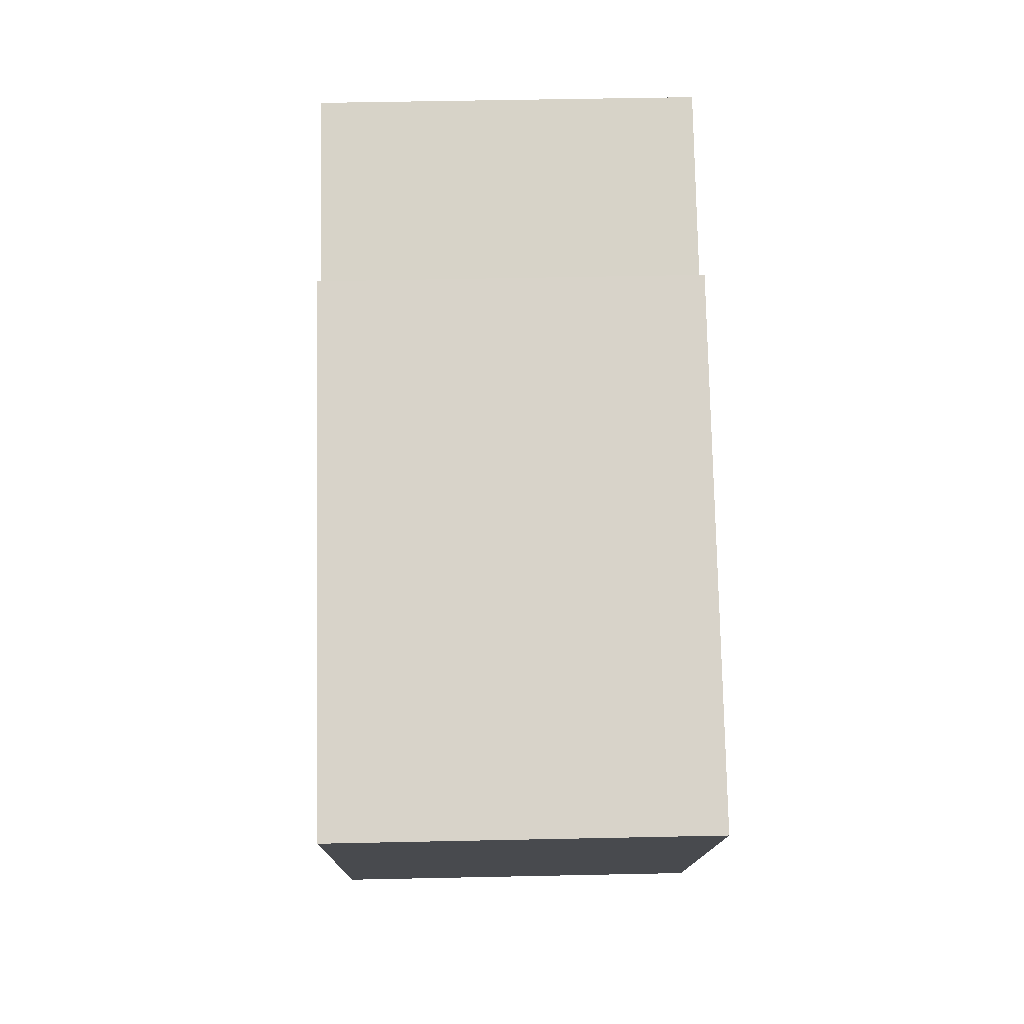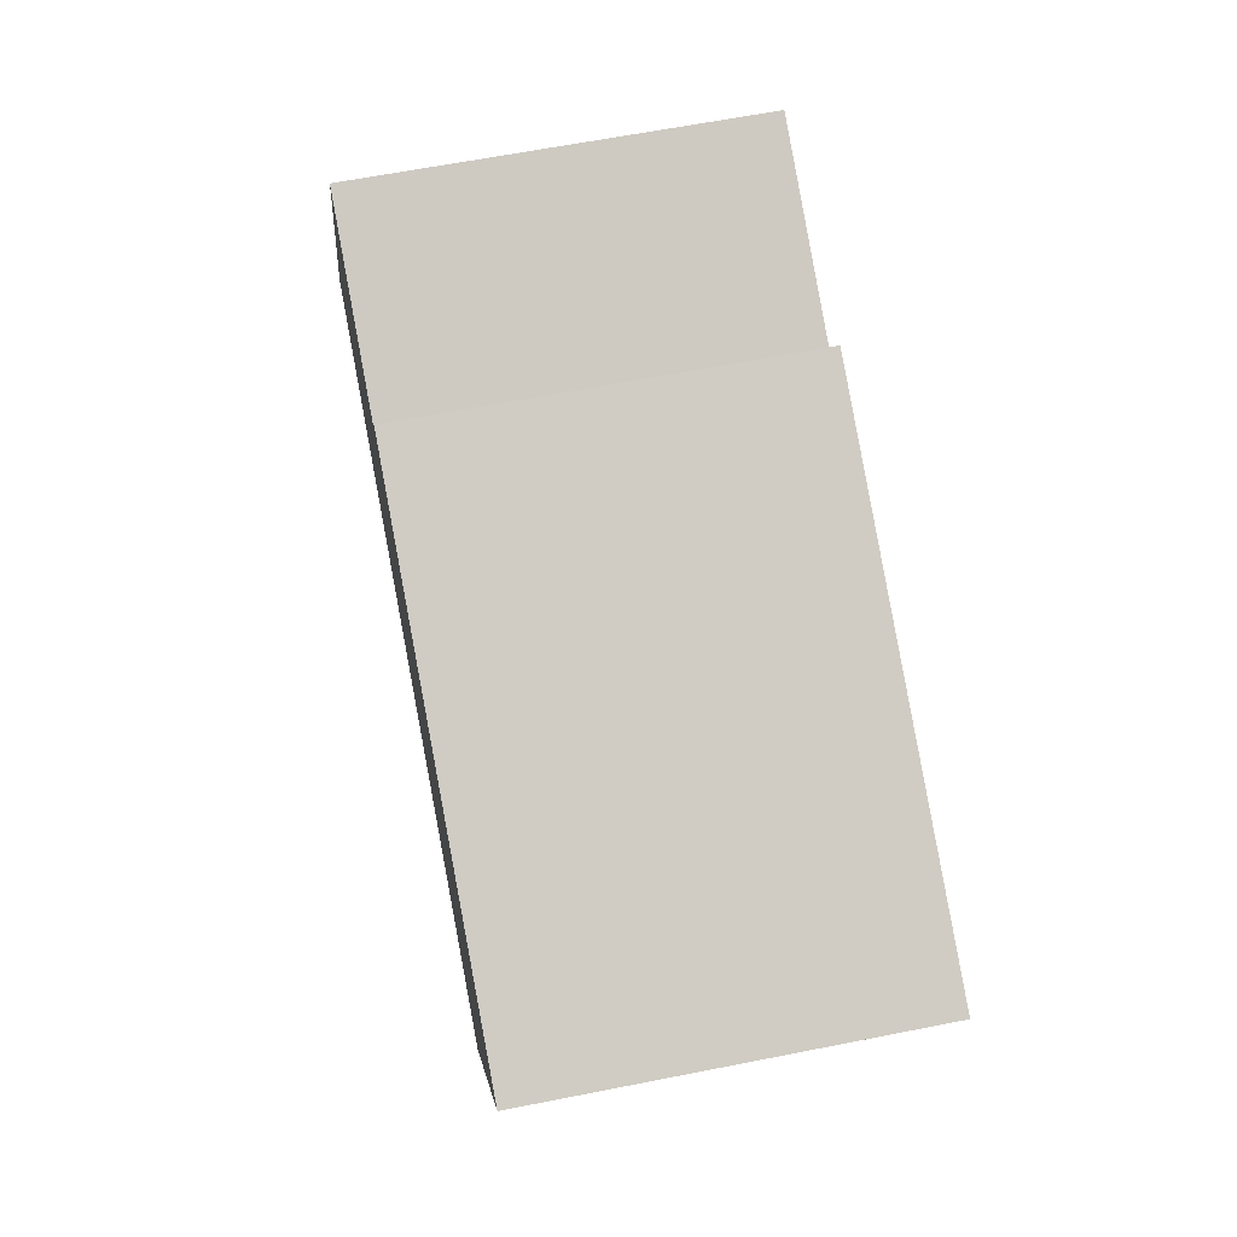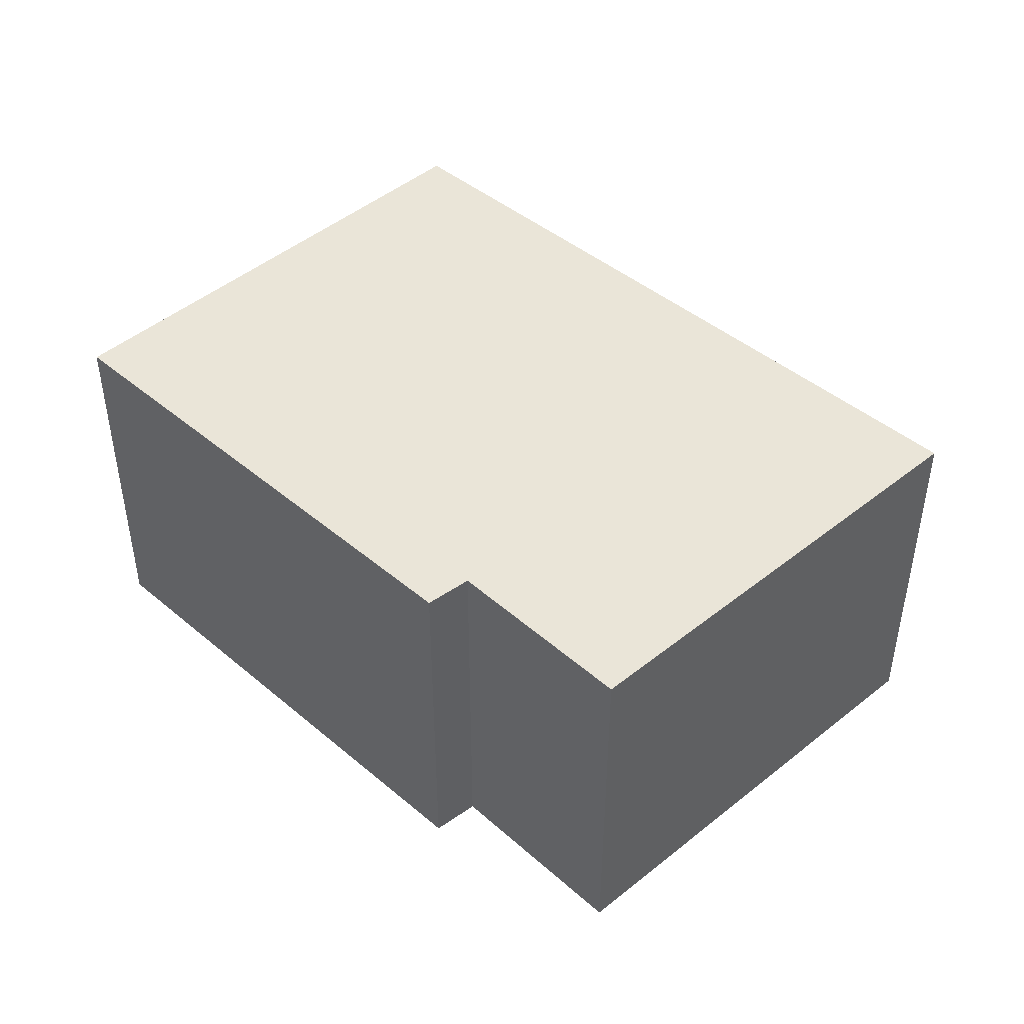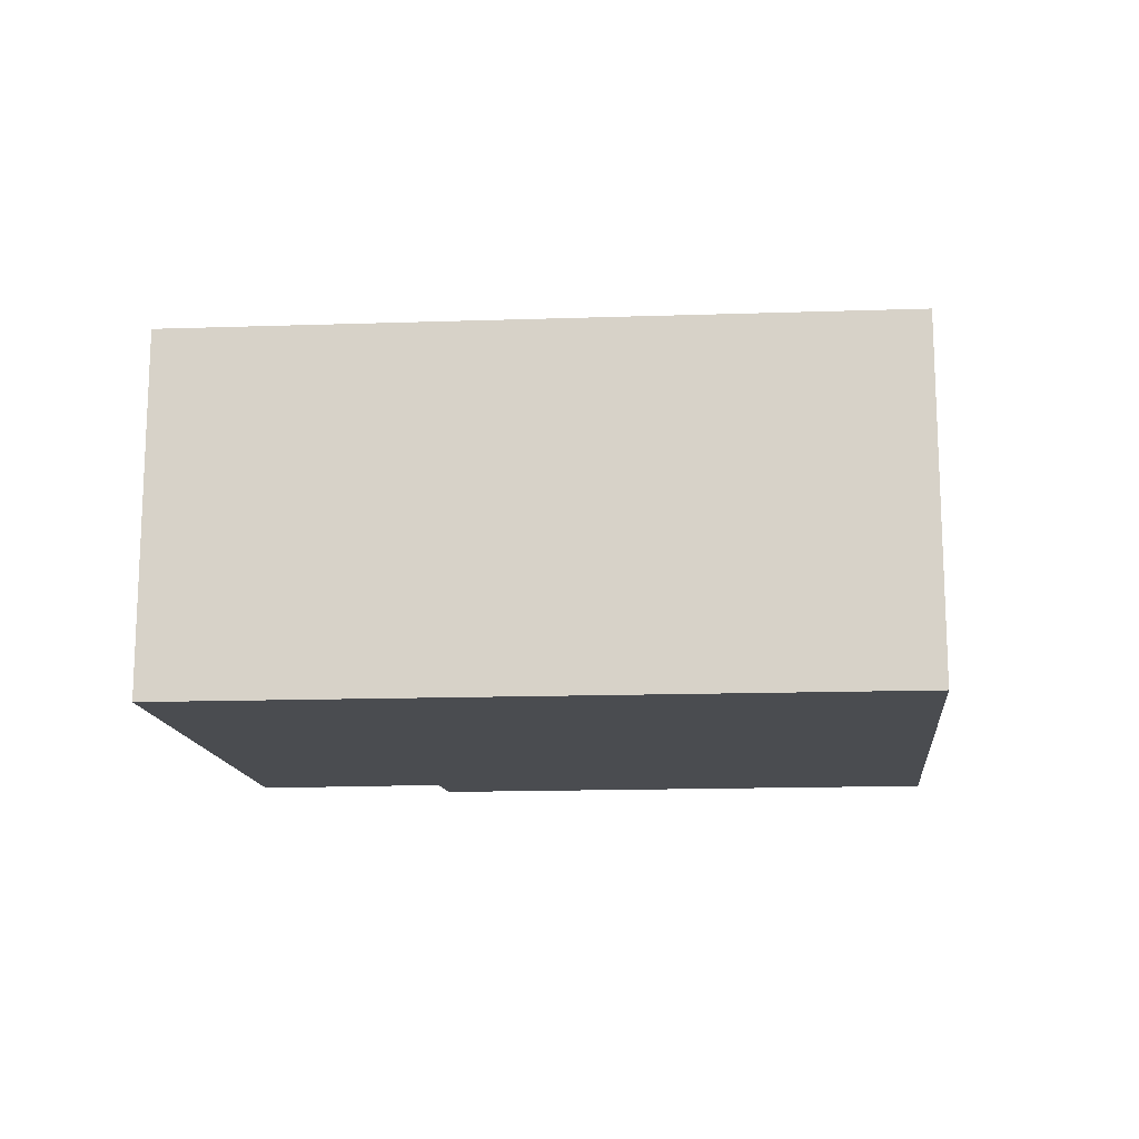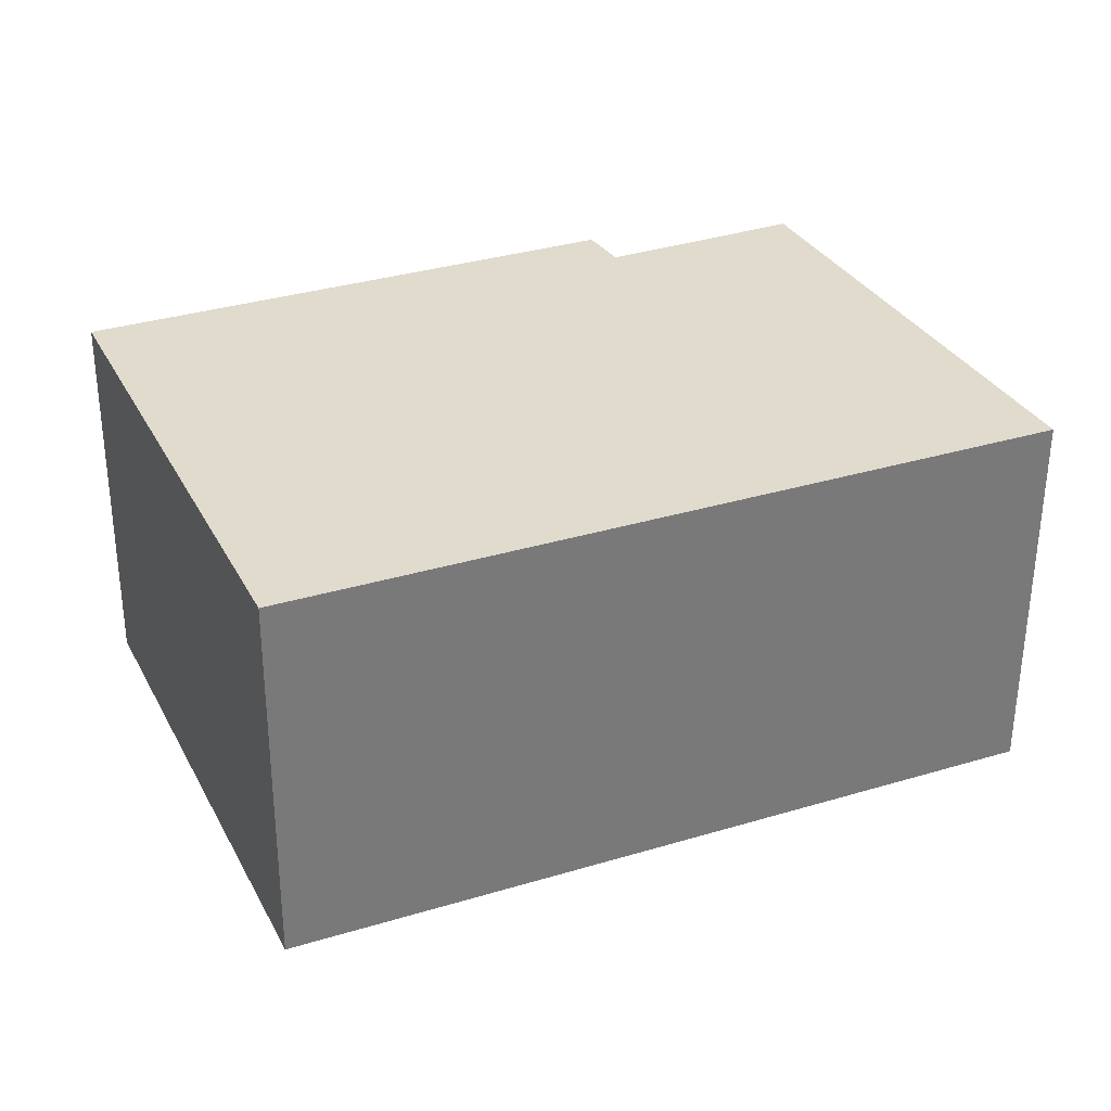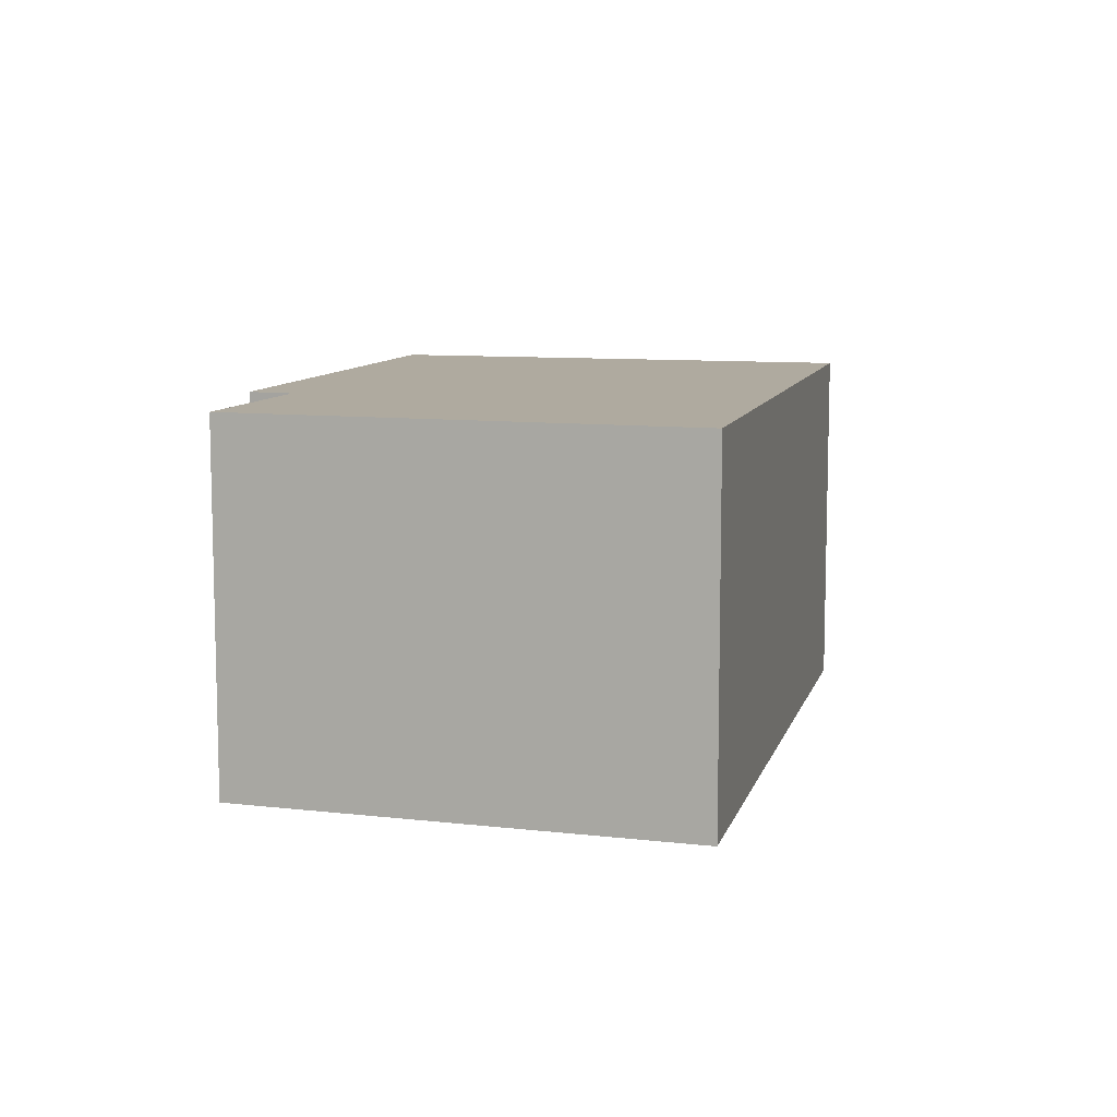
<metadata>
{"format":"obj","ext":"obj","renderer":"f3d","projection":"perspective","resolution":1024,"background":"white","views":[{"elev":53.0,"azim":-91.3,"up":"+Z"},{"elev":62.3,"azim":-101.4,"up":"+Z"},{"elev":44.8,"azim":21.2,"up":"+Y"},{"elev":-15.1,"azim":161.3,"up":"+Y"},{"elev":-56.8,"azim":-0.2,"up":"+Z"},{"elev":9.4,"azim":81.1,"up":"+Y"}]}
</metadata>
<code>
v  1.858 3.241 -4.157
v  6.081 3.241 2.183
v  7.938 3.241 -1.606
v  4.505 3.241 1.467
v  4.295 3.241 1.832
v  0 3.241 1.985e-16
v  6.081 -1.337e-16 2.183
v  7.938 9.834e-17 -1.606
v  4.295 -1.122e-16 1.832
v  4.505 -8.983e-17 1.467
v  1.858 2.545e-16 -4.157
v  0 0 0
g defaultobject
f 1 2 3
f 2 1 4
f 4 1 5
f 5 1 6
f 7 3 2
f 3 7 8
f 9 4 5
f 4 9 10
f 8 1 3
f 1 8 11
f 11 6 1
f 6 11 12
f 12 5 6
f 5 12 9
f 10 2 4
f 2 10 7
f 7 11 8
f 11 7 10
f 11 10 9
f 11 9 12

</code>
